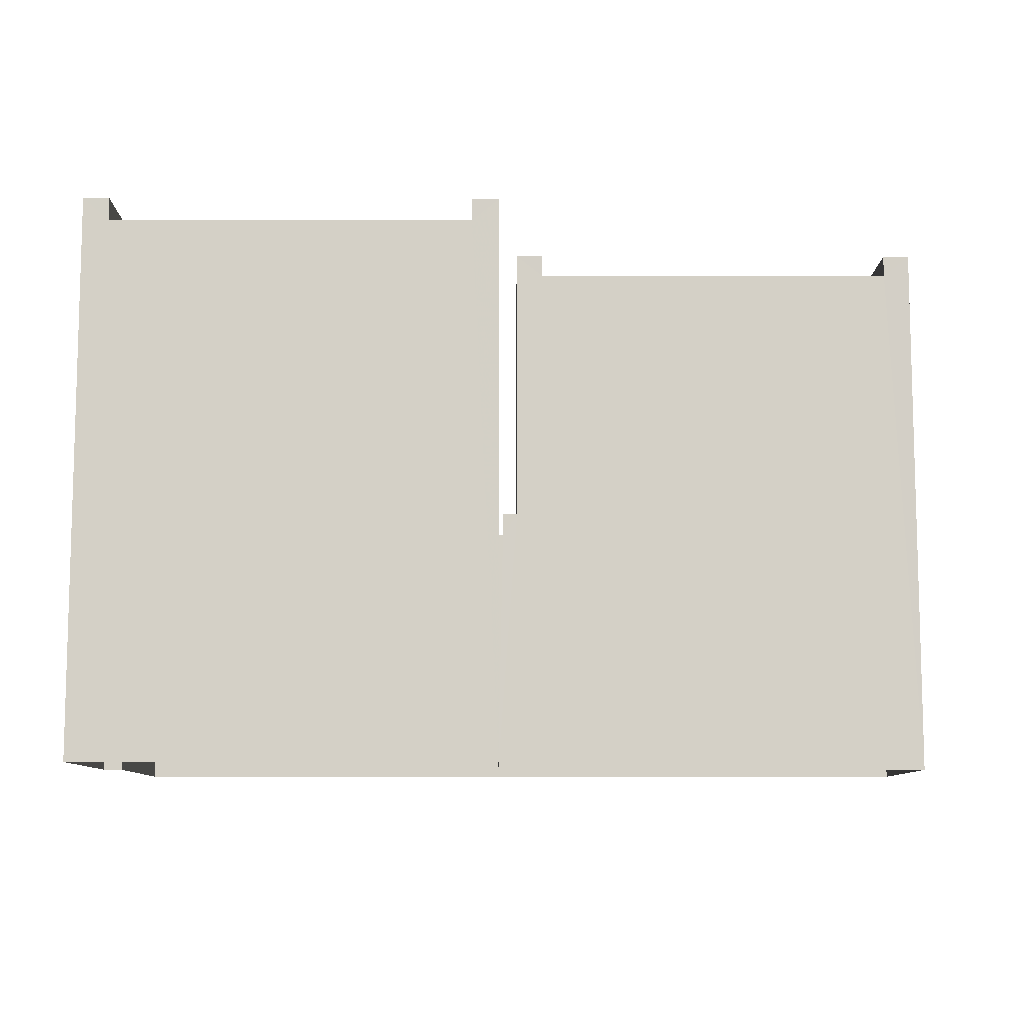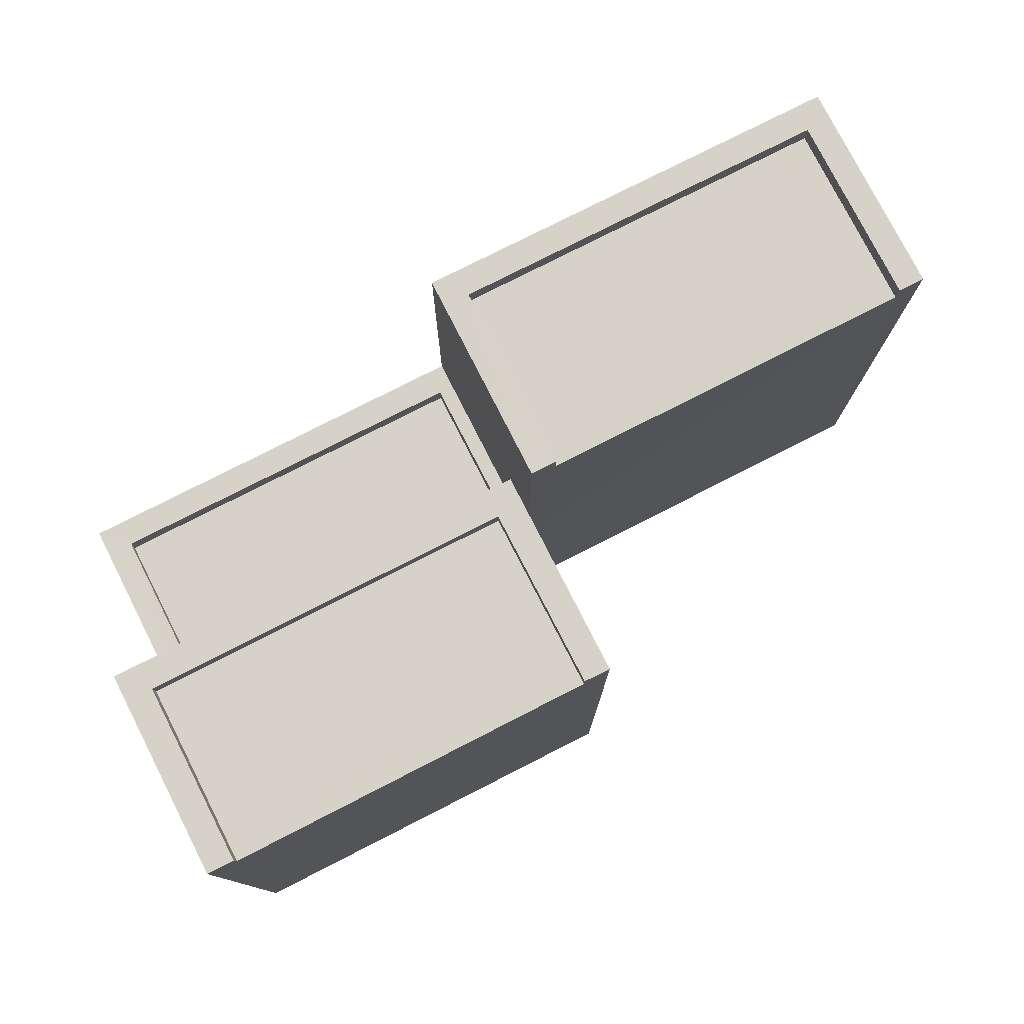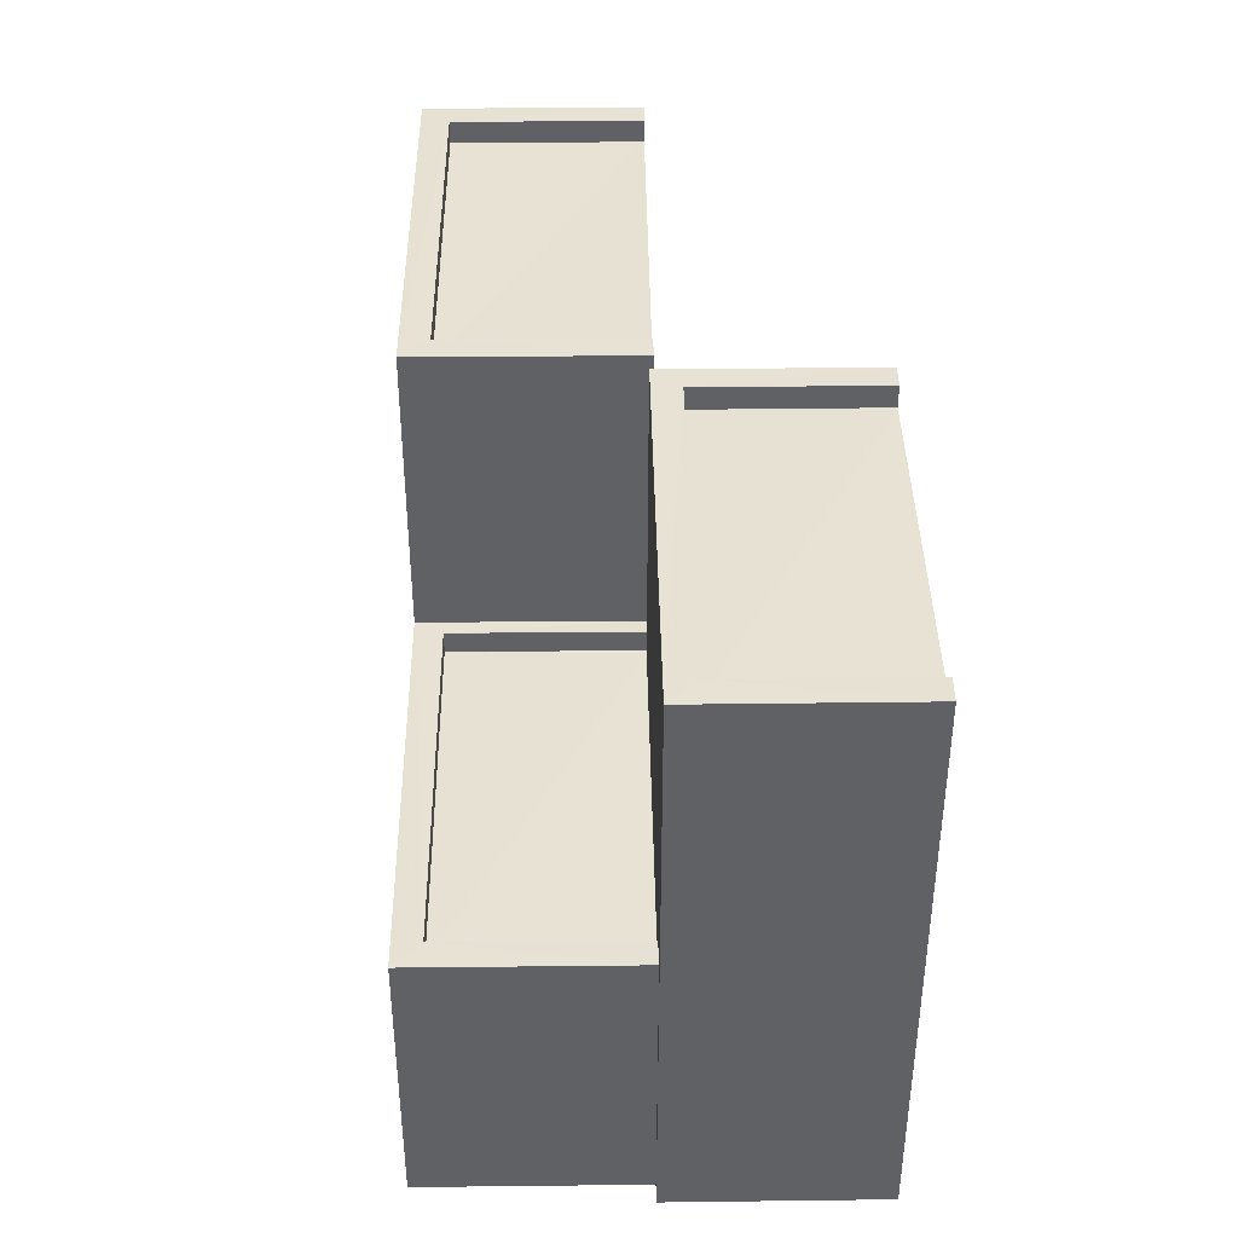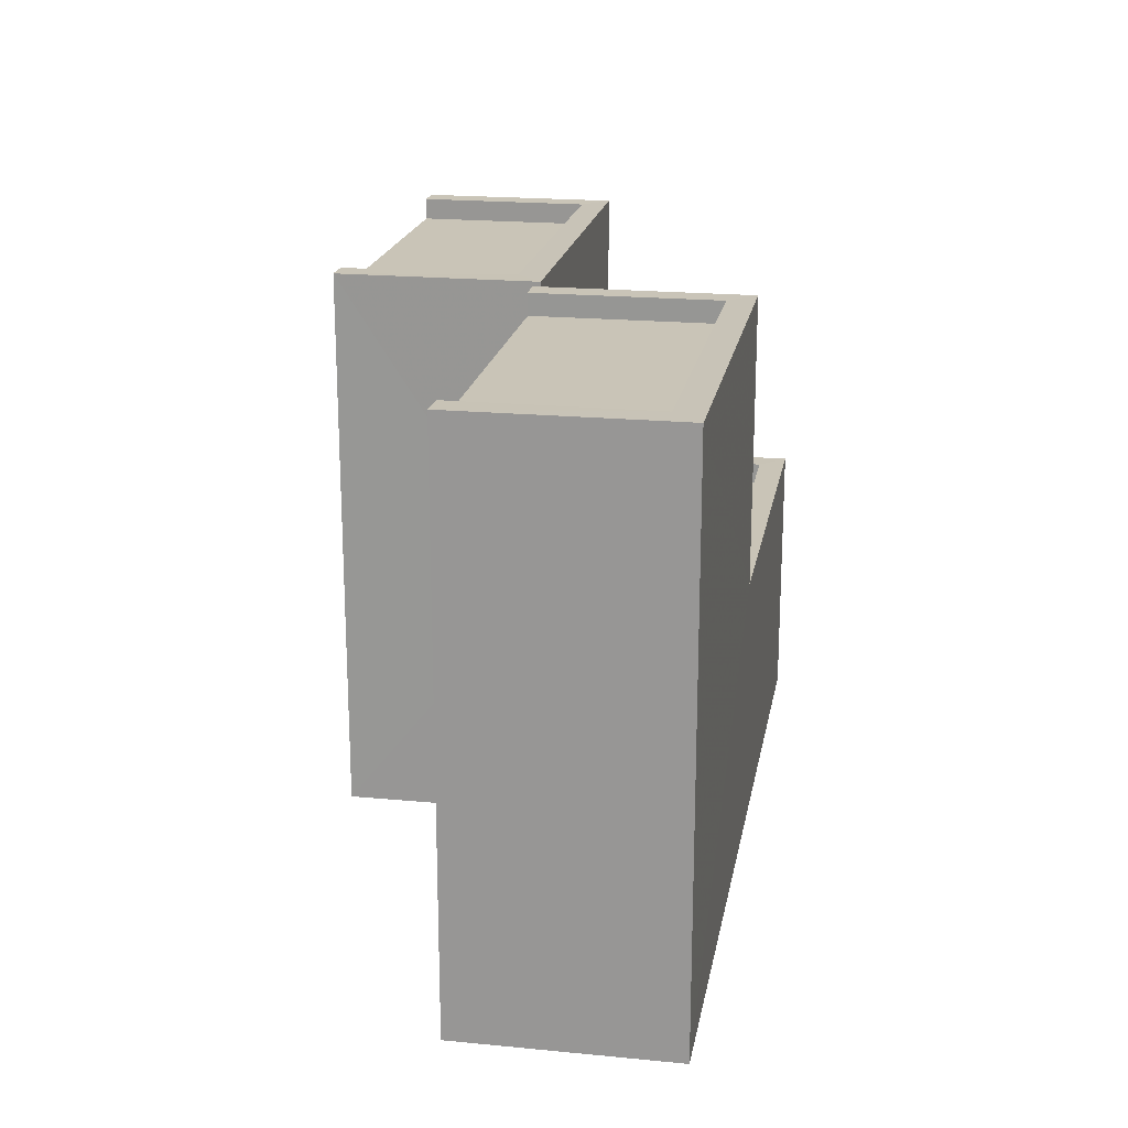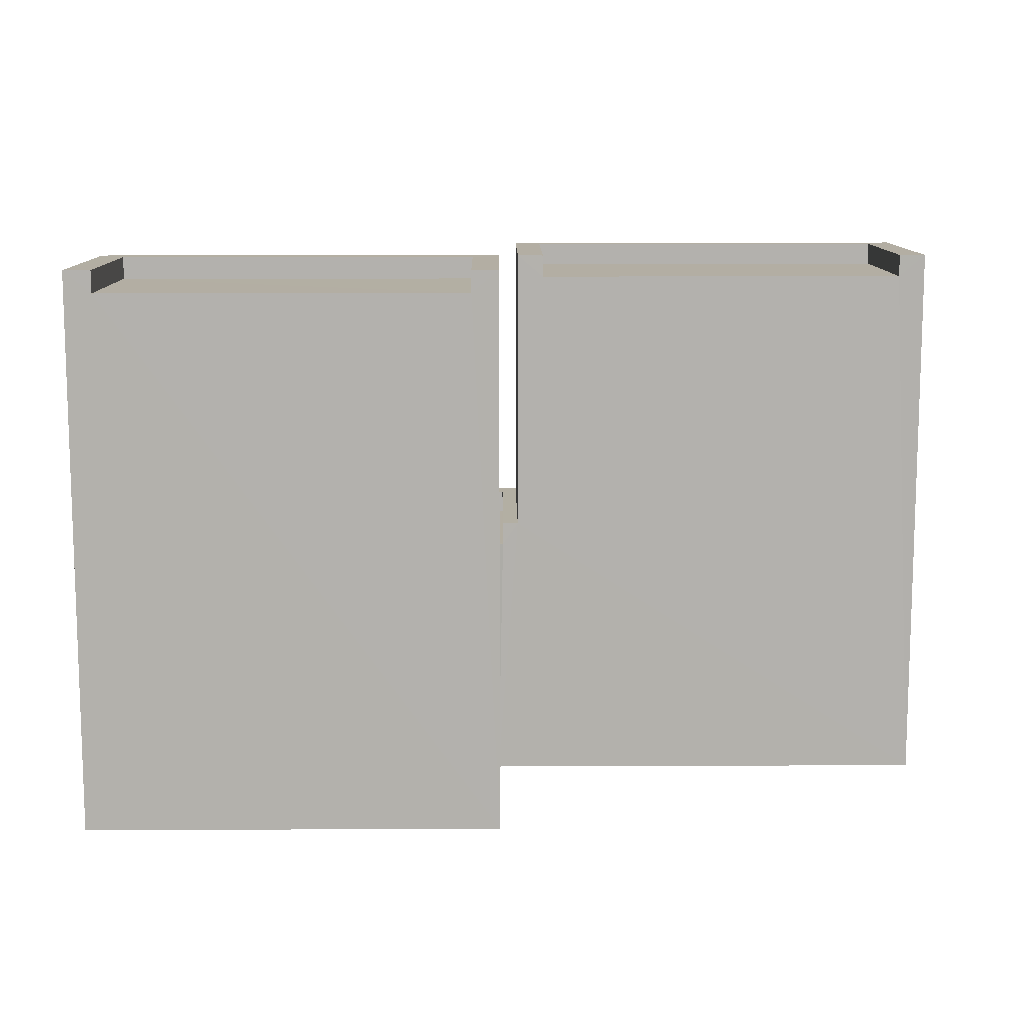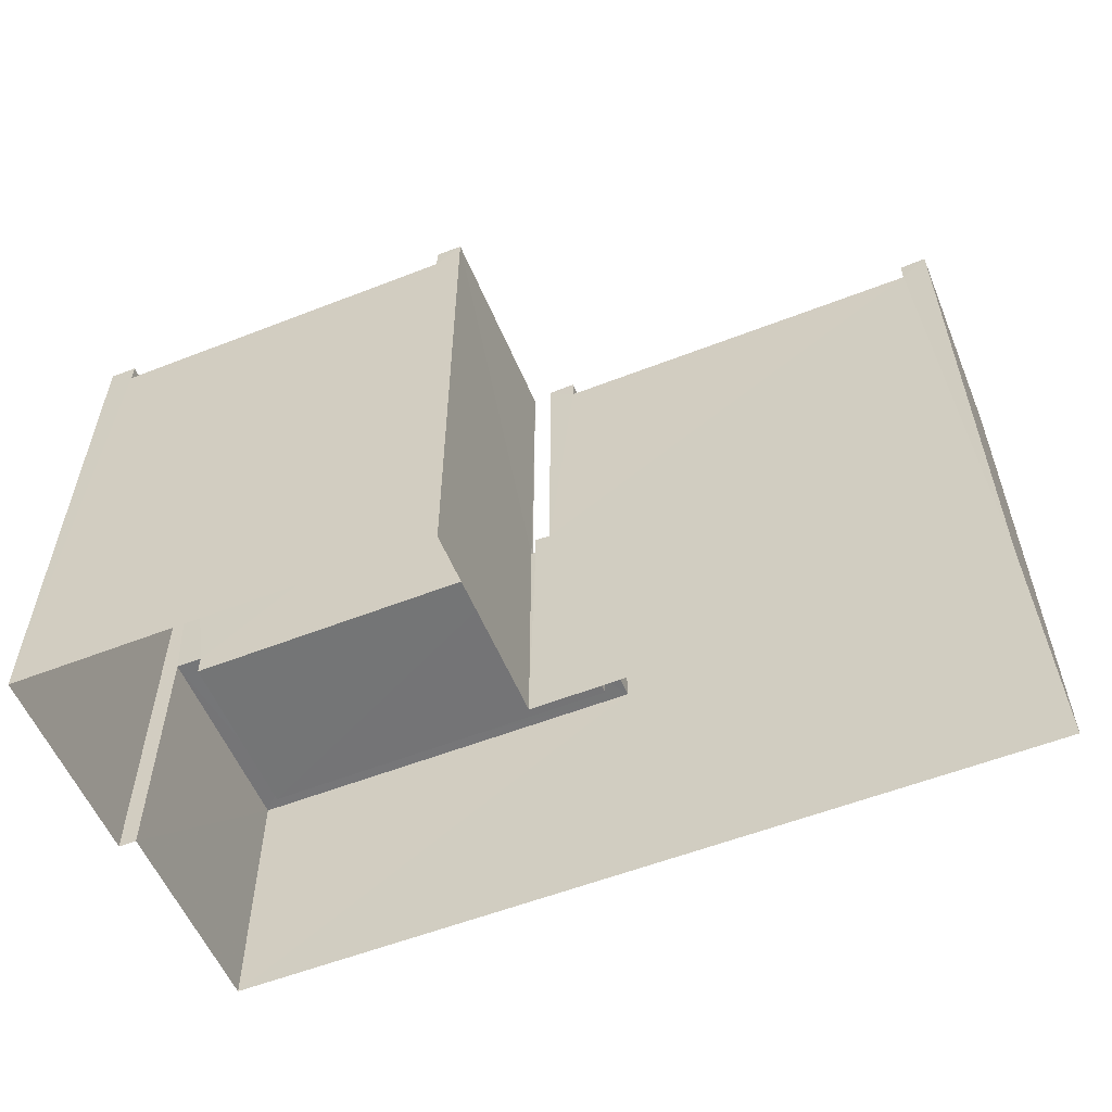
<metadata>
{"format":"obj","ext":"obj","renderer":"f3d","projection":"perspective","resolution":1024,"background":"white","views":[{"elev":-9.3,"azim":173.6,"up":"+Z"},{"elev":77.7,"azim":146.9,"up":"+Z"},{"elev":39.7,"azim":83.2,"up":"+Z"},{"elev":19.9,"azim":-86.0,"up":"+Z"},{"elev":11.0,"azim":173.3,"up":"+Z"},{"elev":-56.3,"azim":-163.8,"up":"+Z"}]}
</metadata>
<code>
v -8.928e+04 -9.884e+04 8.144
v -8.928e+04 -9.884e+04 8.144
v -8.928e+04 -9.884e+04 8.144
v -8.929e+04 -9.884e+04 8.144
v -8.929e+04 -9.884e+04 8.144
v -8.929e+04 -9.884e+04 8.144
v -8.929e+04 -9.884e+04 8.145
v -8.929e+04 -9.884e+04 8.145
v -8.929e+04 -9.884e+04 14.45
v -8.929e+04 -9.884e+04 14.45
v -8.929e+04 -9.884e+04 14.45
v -8.929e+04 -9.884e+04 14.46
v -8.929e+04 -9.884e+04 14.46
v -8.929e+04 -9.884e+04 14.46
v -8.929e+04 -9.884e+04 14.45
v -8.929e+04 -9.884e+04 14.46
v -8.928e+04 -9.884e+04 11.22
v -8.929e+04 -9.884e+04 11.22
v -8.929e+04 -9.884e+04 11.22
v -8.929e+04 -9.884e+04 11.22
v -8.929e+04 -9.884e+04 11.22
v -8.929e+04 -9.884e+04 11.22
v -8.929e+04 -9.884e+04 11.22
v -8.929e+04 -9.884e+04 11.22
v -8.929e+04 -9.884e+04 14.2
v -8.929e+04 -9.884e+04 14.2
v -8.928e+04 -9.884e+04 14.2
v -8.928e+04 -9.884e+04 14.2
v -8.929e+04 -9.884e+04 10.97
v -8.929e+04 -9.884e+04 10.97
v -8.929e+04 -9.884e+04 10.97
v -8.929e+04 -9.884e+04 10.97
v -8.929e+04 -9.884e+04 10.97
v -8.929e+04 -9.884e+04 10.97
v -8.928e+04 -9.884e+04 14.45
v -8.928e+04 -9.884e+04 14.45
v -8.928e+04 -9.884e+04 14.45
v -8.928e+04 -9.884e+04 14.45
v -8.929e+04 -9.884e+04 14.45
v -8.929e+04 -9.884e+04 14.45
v -8.929e+04 -9.884e+04 14.45
v -8.929e+04 -9.884e+04 14.45
v -8.929e+04 -9.884e+04 14.21
v -8.929e+04 -9.884e+04 14.21
v -8.929e+04 -9.884e+04 14.2
v -8.929e+04 -9.884e+04 14.2
f 1 2 3
f 3 2 4
f 5 2 6
f 5 6 7
f 8 5 7
f 4 2 5
f 9 10 11
f 9 12 13
f 13 12 14
f 10 15 11
f 12 16 14
f 9 11 12
f 17 18 19
f 20 17 19
f 21 22 23
f 20 19 24
f 23 22 24
f 19 23 24
f 25 26 27
f 28 25 27
f 29 30 31
f 31 30 32
f 29 33 30
f 32 30 34
f 35 36 37
f 35 37 38
f 38 39 40
f 39 41 42
f 39 42 40
f 38 37 39
f 43 44 45
f 46 43 45
f 37 27 26
f 39 37 26
f 3 38 1
f 3 35 38
f 30 33 18
f 40 30 18
f 17 2 1
f 40 18 38
f 17 1 38
f 18 17 38
f 11 46 45
f 11 15 46
f 42 25 4
f 4 28 3
f 28 35 3
f 36 35 28
f 42 41 25
f 25 28 4
f 16 44 43
f 16 12 44
f 14 16 43
f 14 43 8
f 15 10 46
f 22 5 8
f 32 34 5
f 22 21 32
f 46 10 22
f 46 22 43
f 43 22 8
f 22 32 5
f 13 14 8
f 7 13 8
f 10 9 24
f 22 10 24
f 20 24 6
f 6 24 7
f 7 24 13
f 24 9 13
f 33 29 19
f 18 33 19
f 21 31 32
f 21 23 31
f 39 26 25
f 41 39 25
f 2 20 6
f 2 17 20
f 11 45 44
f 12 11 44
f 4 5 34
f 4 34 42
f 34 40 42
f 34 30 40
f 19 29 31
f 23 19 31
f 36 28 27
f 37 36 27

</code>
